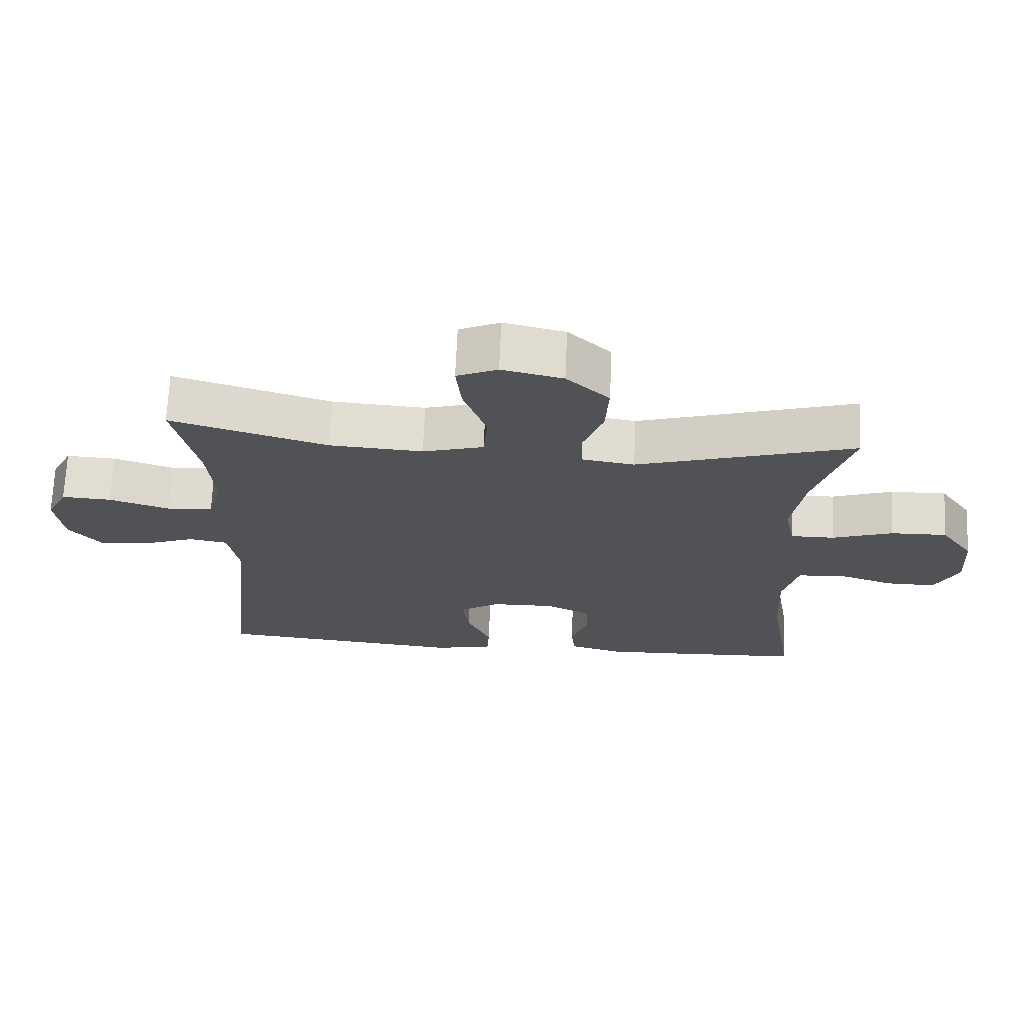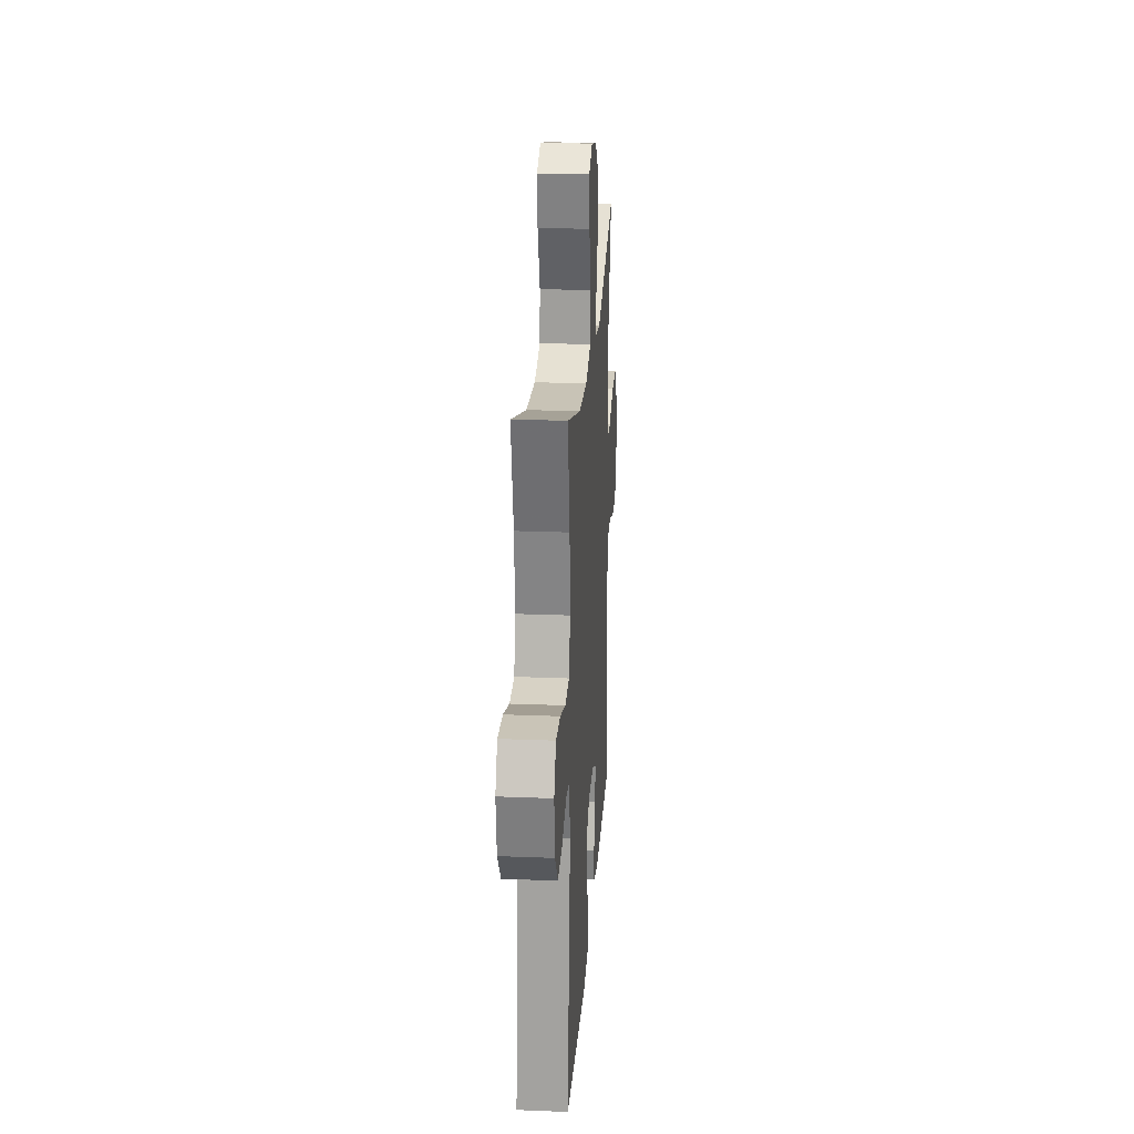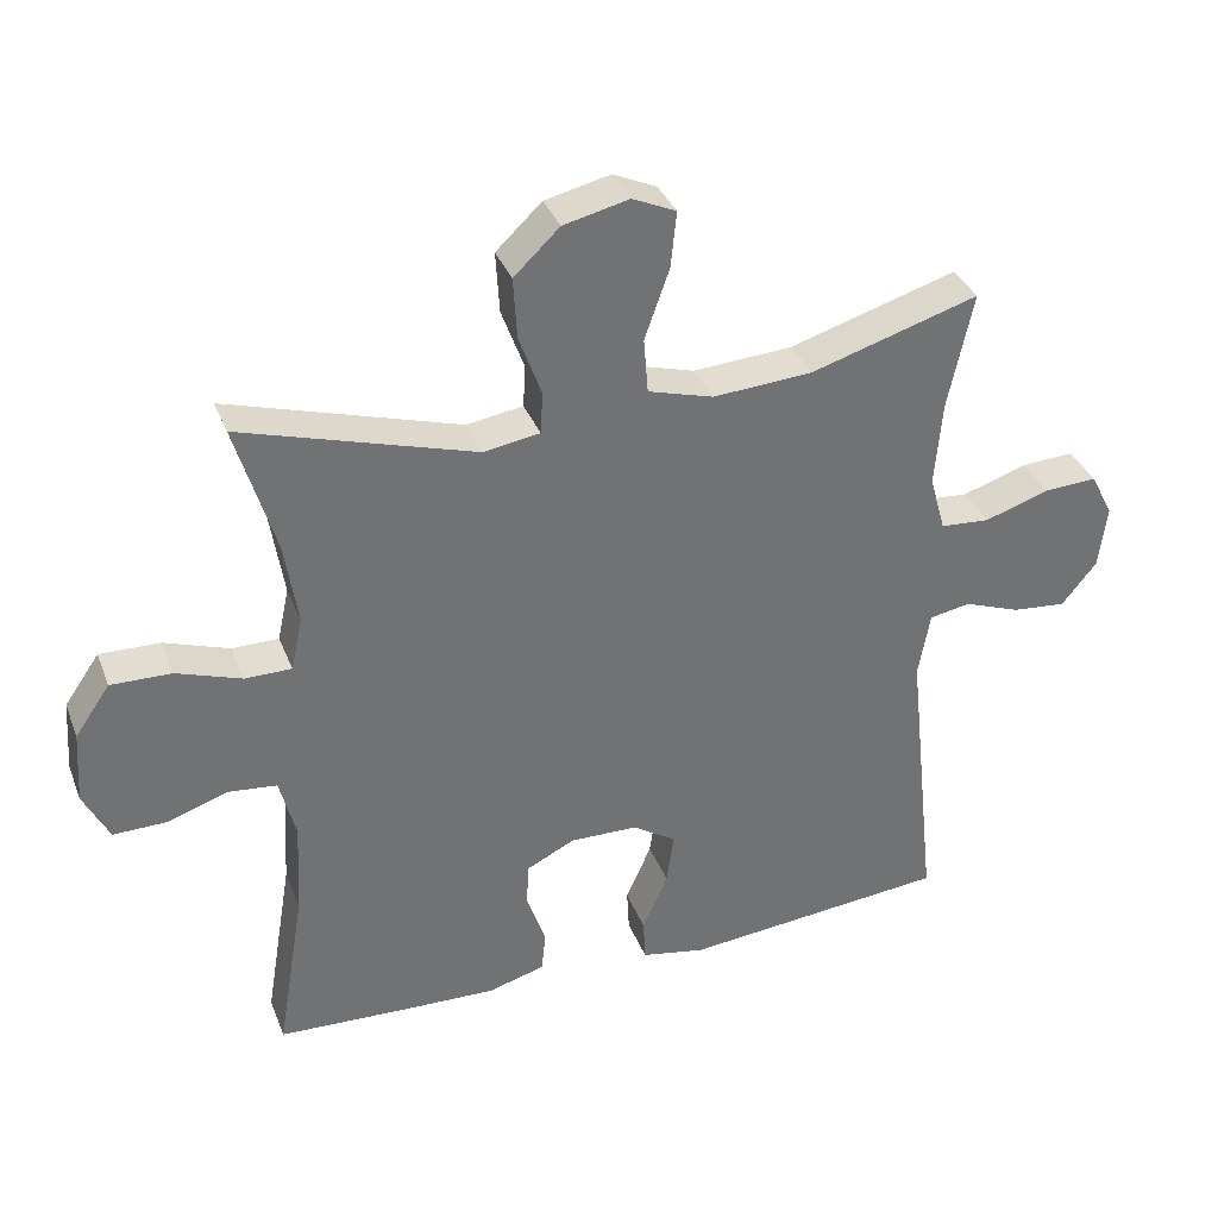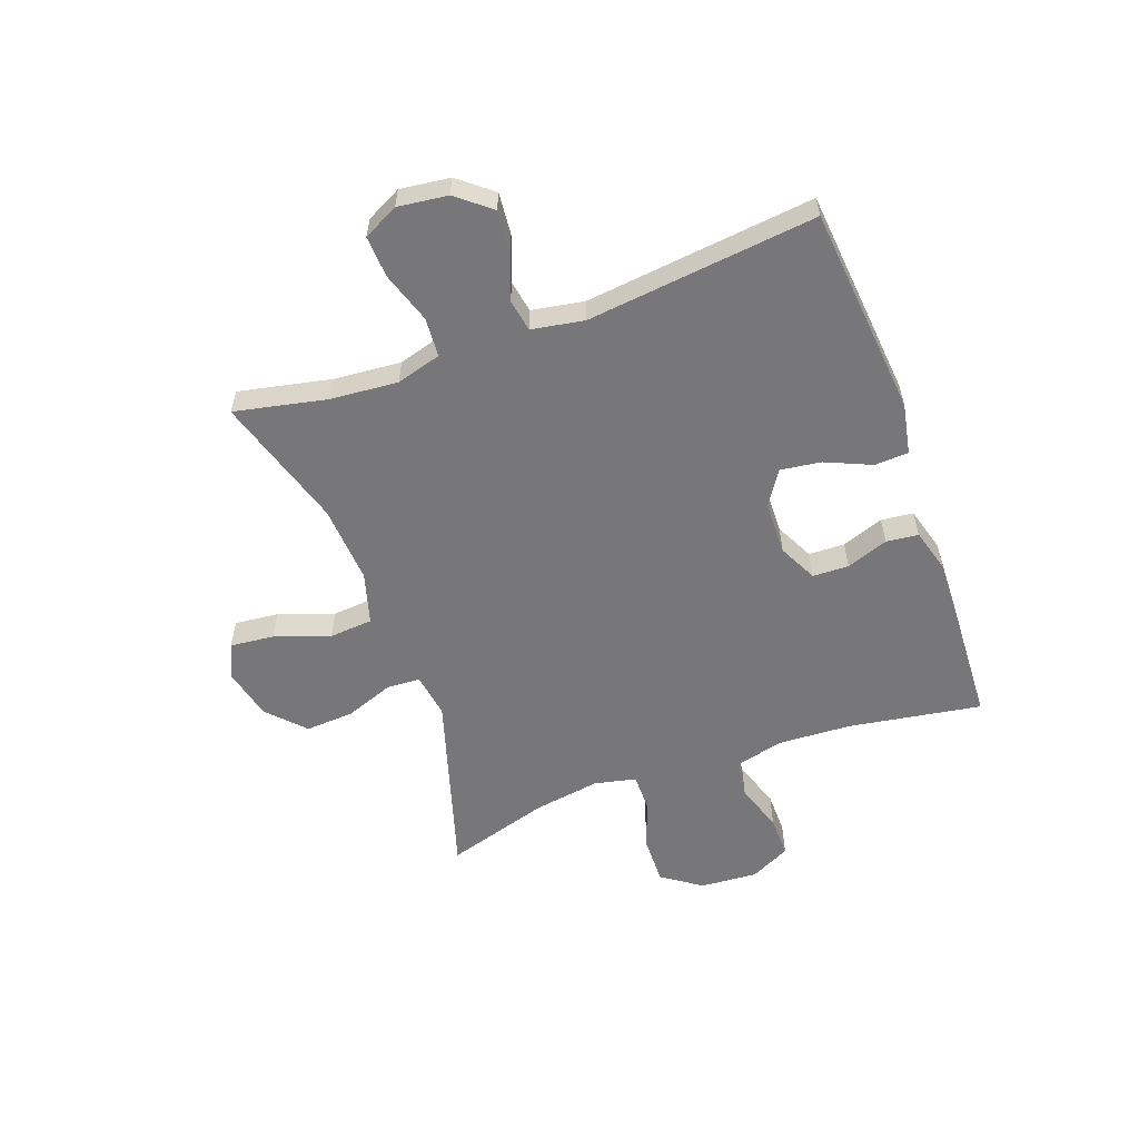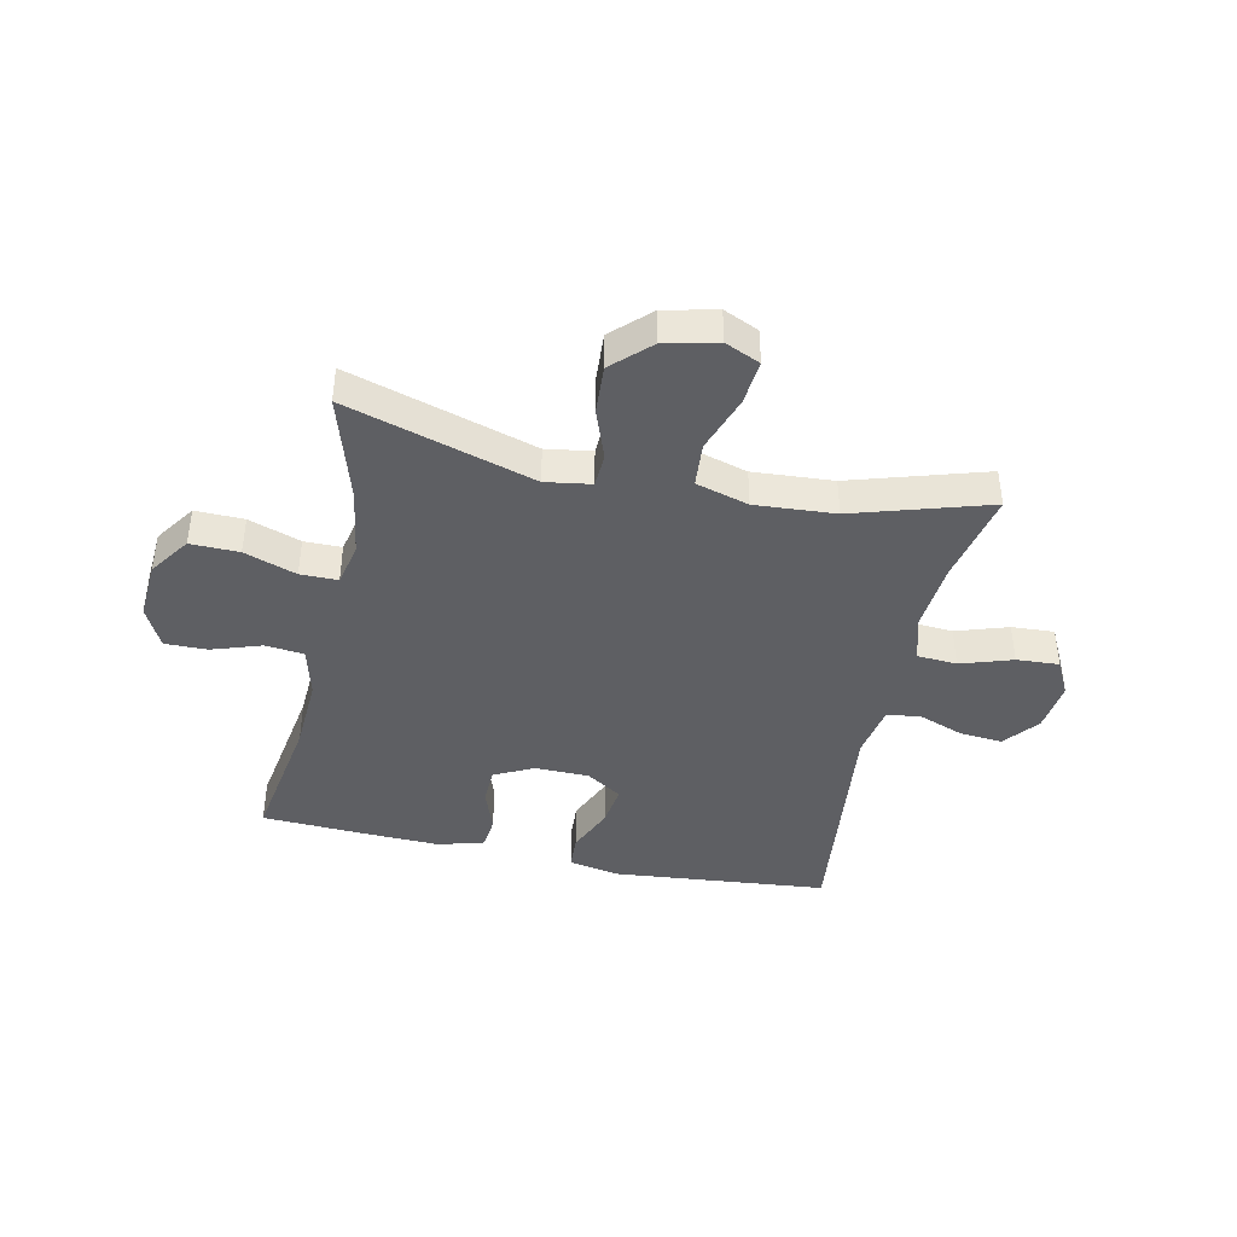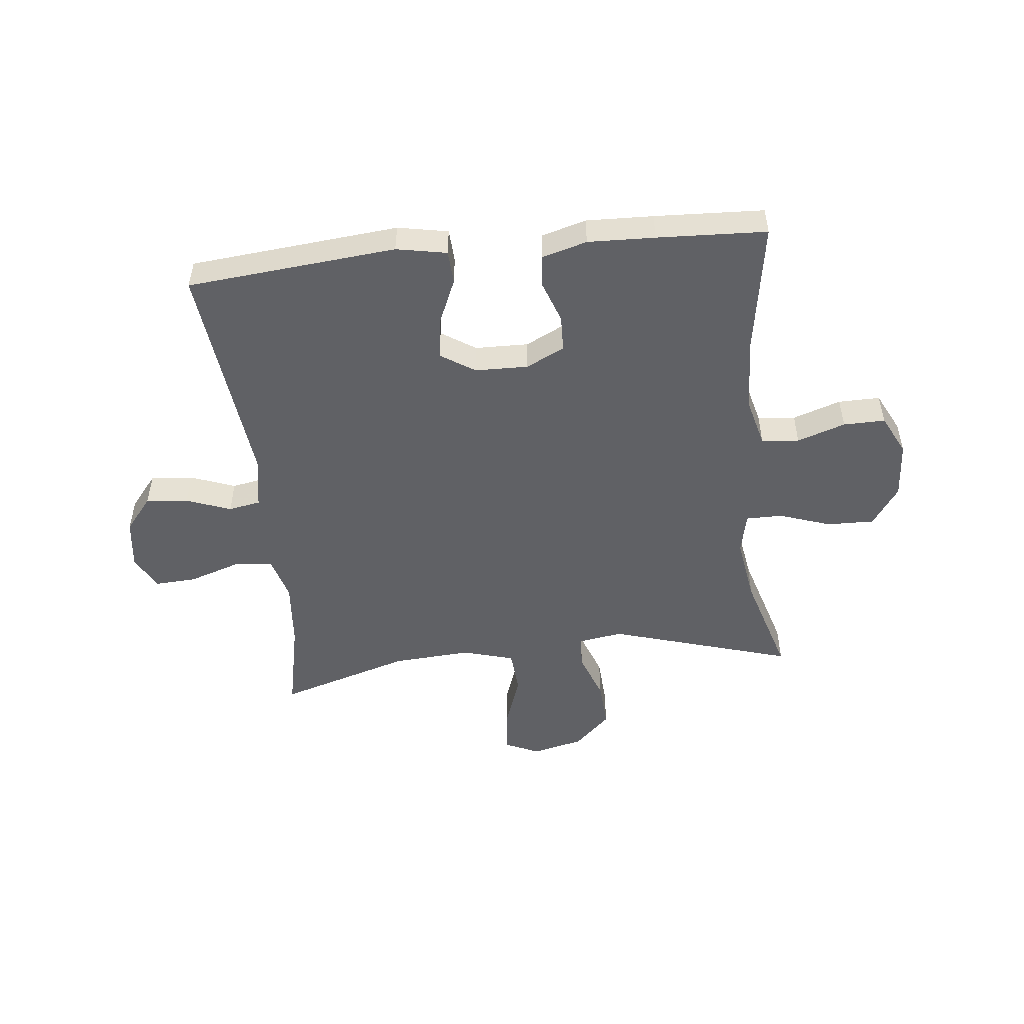
<metadata>
{"format":"obj","ext":"obj","renderer":"f3d","projection":"perspective","resolution":1024,"background":"white","views":[{"elev":69.1,"azim":-177.5,"up":"+Z"},{"elev":23.1,"azim":93.9,"up":"+Z"},{"elev":35.3,"azim":-19.7,"up":"+Z"},{"elev":-57.2,"azim":110.1,"up":"+Y"},{"elev":-41.9,"azim":-12.0,"up":"+Y"},{"elev":-50.4,"azim":-173.8,"up":"+Y"}]}
</metadata>
<code>
v 0.5 0.07 -0.5
v 0.134 0.07 -0.534
v 0.046 0.07 -0.517
v 0.043 0.07 -0.458
v 0.078 0.07 -0.378
v 0.088 0.07 -0.307
v 0.028 0.07 -0.268
v -0.065 0.07 -0.266
v -0.132 0.07 -0.299
v -0.134 0.07 -0.362
v -0.108 0.07 -0.435
v -0.114 0.07 -0.491
v -0.192 0.07 -0.513
v -0.309 0.07 -0.509
v -0.5 0.07 -0.5
v -0.462 0.07 -0.27
v -0.455 0.07 -0.14
v -0.477 0.07 -0.054
v -0.543 0.07 -0.047
v -0.627 0.07 -0.075
v -0.7 0.07 -0.076
v -0.735 0.07 -0.006
v -0.728 0.07 0.094
v -0.68 0.07 0.163
v -0.597 0.07 0.161
v -0.508 0.07 0.13
v -0.444 0.07 0.13
v -0.428 0.07 0.203
v -0.446 0.07 0.319
v -0.5 0.07 0.5
v -0.18 0.07 0.403
v -0.102 0.07 0.415
v -0.099 0.07 0.473
v -0.13 0.07 0.558
v -0.135 0.07 0.642
v -0.072 0.07 0.702
v 0.018 0.07 0.723
v 0.078 0.07 0.696
v 0.07 0.07 0.619
v 0.036 0.07 0.523
v 0.042 0.07 0.447
v 0.132 0.07 0.421
v 0.269 0.07 0.43
v 0.5 0.07 0.5
v 0.466 0.07 0.34
v 0.456 0.07 0.222
v 0.478 0.07 0.144
v 0.546 0.07 0.139
v 0.635 0.07 0.168
v 0.708 0.07 0.172
v 0.739 0.07 0.111
v 0.728 0.07 0.024
v 0.68 0.07 -0.035
v 0.606 0.07 -0.028
v 0.528 0.07 0.001
v 0.472 0.07 -0.009
v 0.456 0.07 -0.1
v 0.5 0 -0.5
v 0.134 0 -0.534
v 0.046 0 -0.517
v 0.043 0 -0.458
v 0.078 0 -0.378
v 0.088 0 -0.307
v 0.028 0 -0.268
v -0.065 0 -0.266
v -0.132 0 -0.299
v -0.134 0 -0.362
v -0.108 0 -0.435
v -0.114 0 -0.491
v -0.192 0 -0.513
v -0.309 0 -0.509
v -0.5 0 -0.5
v -0.462 0 -0.27
v -0.455 0 -0.14
v -0.477 0 -0.054
v -0.543 0 -0.047
v -0.627 0 -0.075
v -0.7 0 -0.076
v -0.735 0 -0.006
v -0.728 0 0.094
v -0.68 0 0.163
v -0.597 0 0.161
v -0.508 0 0.13
v -0.444 0 0.13
v -0.428 0 0.203
v -0.446 0 0.319
v -0.5 0 0.5
v -0.18 0 0.403
v -0.102 0 0.415
v -0.099 0 0.473
v -0.13 0 0.558
v -0.135 0 0.642
v -0.072 0 0.702
v 0.018 0 0.723
v 0.078 0 0.696
v 0.07 0 0.619
v 0.036 0 0.523
v 0.042 0 0.447
v 0.132 0 0.421
v 0.269 0 0.43
v 0.5 0 0.5
v 0.466 0 0.34
v 0.456 0 0.222
v 0.478 0 0.144
v 0.546 0 0.139
v 0.635 0 0.168
v 0.708 0 0.172
v 0.739 0 0.111
v 0.728 0 0.024
v 0.68 0 -0.035
v 0.606 0 -0.028
v 0.528 0 0.001
v 0.472 0 -0.009
v 0.456 0 -0.1
f 53 54 55
f 52 53 55
f 51 52 55
f 50 51 55
f 49 50 55
f 48 49 55
f 47 48 55 56
f 46 47 56 57
f 43 44 45
f 42 43 45 46
f 41 42 46 57
f 38 39 40
f 37 38 40
f 36 37 40
f 35 36 40
f 34 35 40
f 33 34 40
f 32 33 40 41
f 29 30 31
f 28 29 31 32
f 41 57 1
f 32 41 1
f 28 32 1
f 27 28 1
f 24 25 26
f 23 24 26
f 22 23 26
f 21 22 26
f 20 21 26
f 19 20 26
f 14 15 16
f 13 14 16
f 12 13 16
f 11 12 16
f 10 11 16
f 9 10 16 17
f 8 9 17 18
f 3 4 5
f 2 3 5
f 1 2 5
f 1 5 6
f 27 1 6 7
f 18 19 26 27
f 7 8 18 27
f 112 111 110
f 112 110 109
f 112 109 108
f 112 108 107
f 112 107 106
f 112 106 105
f 113 112 105 104
f 114 113 104 103
f 102 101 100
f 103 102 100 99
f 114 103 99 98
f 97 96 95
f 97 95 94
f 97 94 93
f 97 93 92
f 97 92 91
f 97 91 90
f 98 97 90 89
f 88 87 86
f 89 88 86 85
f 58 114 98
f 58 98 89
f 58 89 85
f 58 85 84
f 83 82 81
f 83 81 80
f 83 80 79
f 83 79 78
f 83 78 77
f 83 77 76
f 73 72 71
f 73 71 70
f 73 70 69
f 73 69 68
f 73 68 67
f 74 73 67 66
f 75 74 66 65
f 62 61 60
f 62 60 59
f 62 59 58
f 63 62 58
f 64 63 58 84
f 84 83 76 75
f 84 75 65 64
f 1 58 59 2
f 2 59 60 3
f 3 60 61 4
f 4 61 62 5
f 5 62 63 6
f 6 63 64 7
f 7 64 65 8
f 8 65 66 9
f 9 66 67 10
f 10 67 68 11
f 11 68 69 12
f 12 69 70 13
f 13 70 71 14
f 14 71 72 15
f 15 72 73 16
f 16 73 74 17
f 17 74 75 18
f 18 75 76 19
f 19 76 77 20
f 20 77 78 21
f 21 78 79 22
f 22 79 80 23
f 23 80 81 24
f 24 81 82 25
f 25 82 83 26
f 26 83 84 27
f 27 84 85 28
f 28 85 86 29
f 29 86 87 30
f 30 87 88 31
f 31 88 89 32
f 32 89 90 33
f 33 90 91 34
f 34 91 92 35
f 35 92 93 36
f 36 93 94 37
f 37 94 95 38
f 38 95 96 39
f 39 96 97 40
f 40 97 98 41
f 41 98 99 42
f 42 99 100 43
f 43 100 101 44
f 44 101 102 45
f 45 102 103 46
f 46 103 104 47
f 47 104 105 48
f 48 105 106 49
f 49 106 107 50
f 50 107 108 51
f 51 108 109 52
f 52 109 110 53
f 53 110 111 54
f 54 111 112 55
f 55 112 113 56
f 56 113 114 57
f 57 114 58 1

</code>
